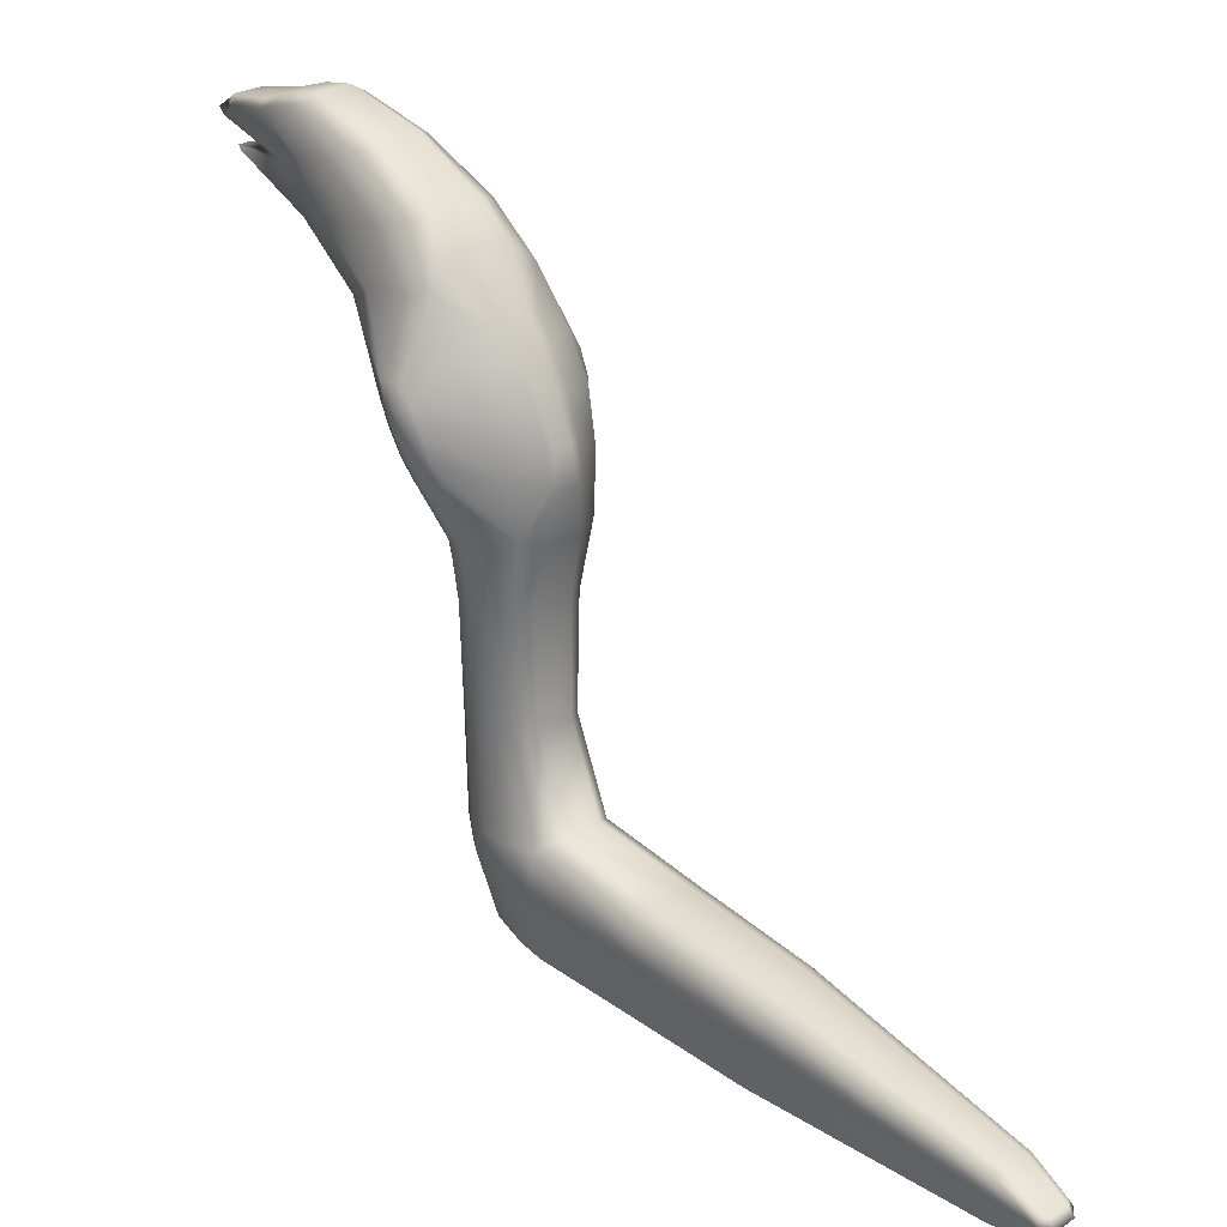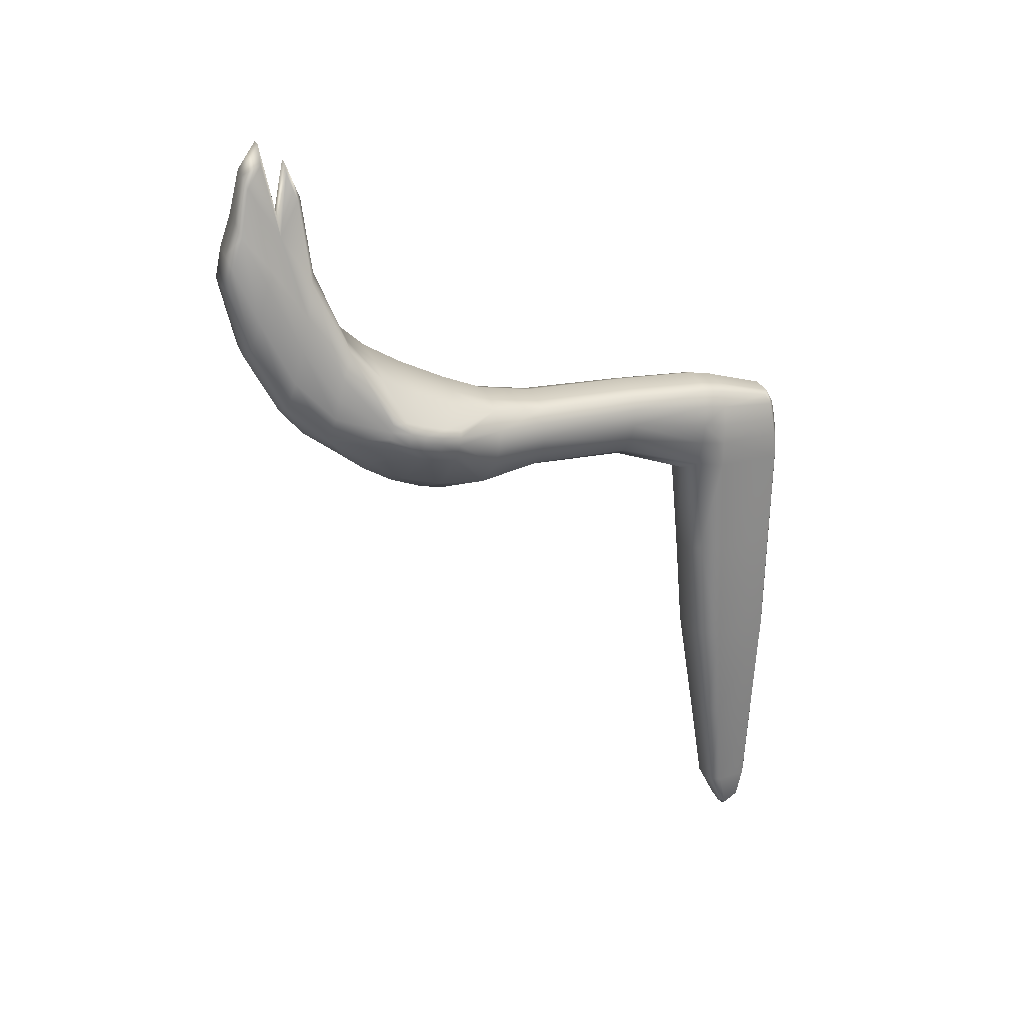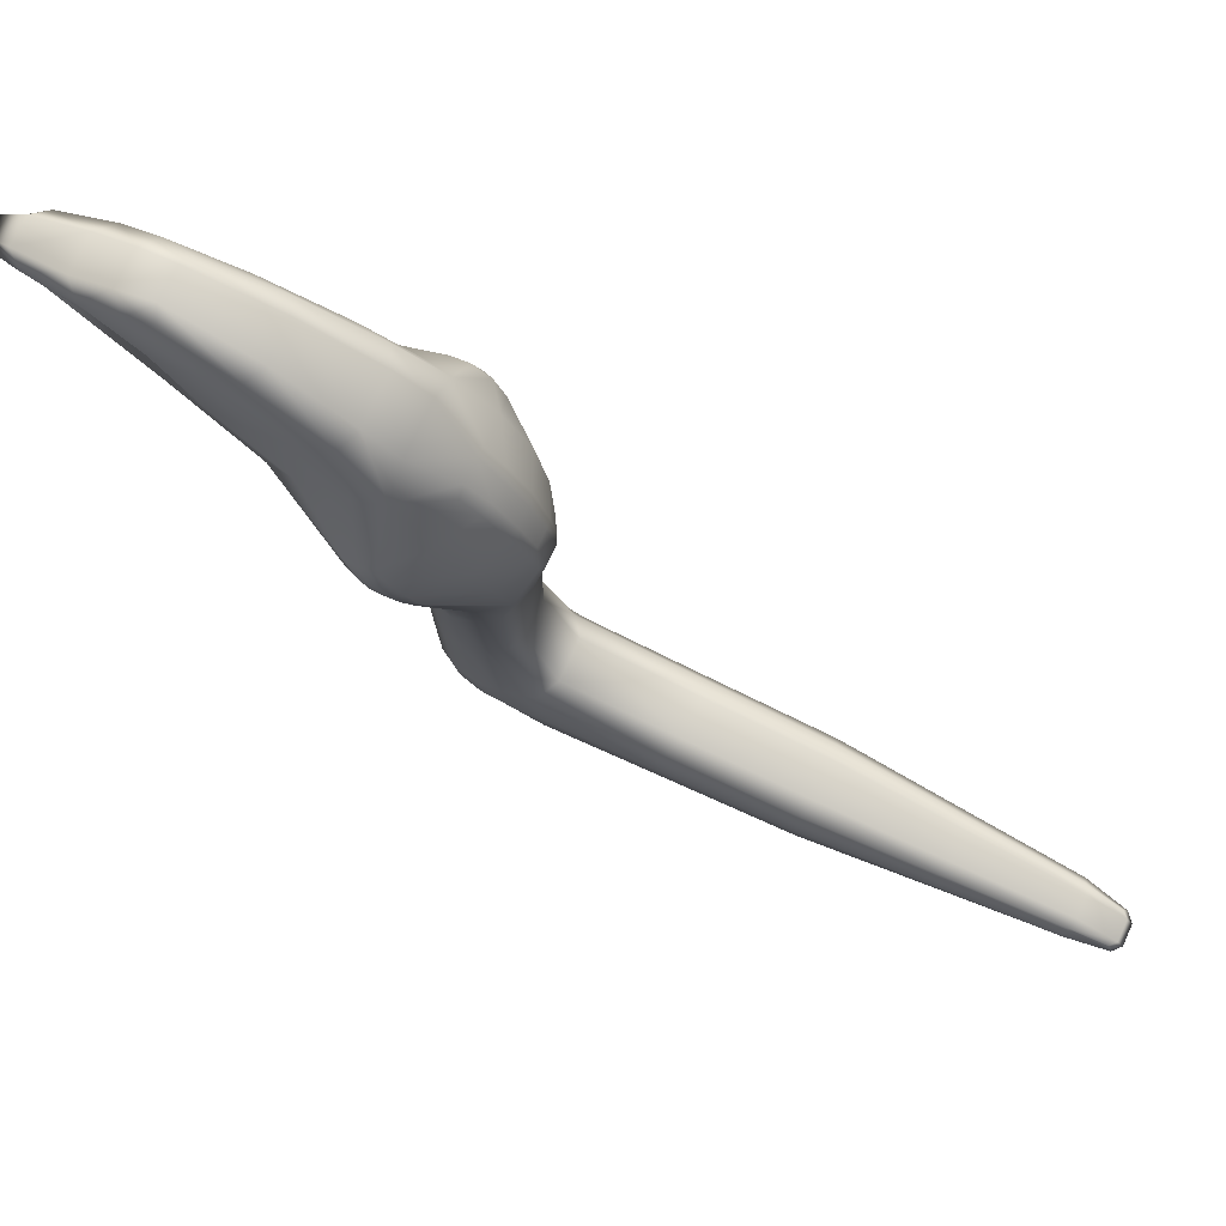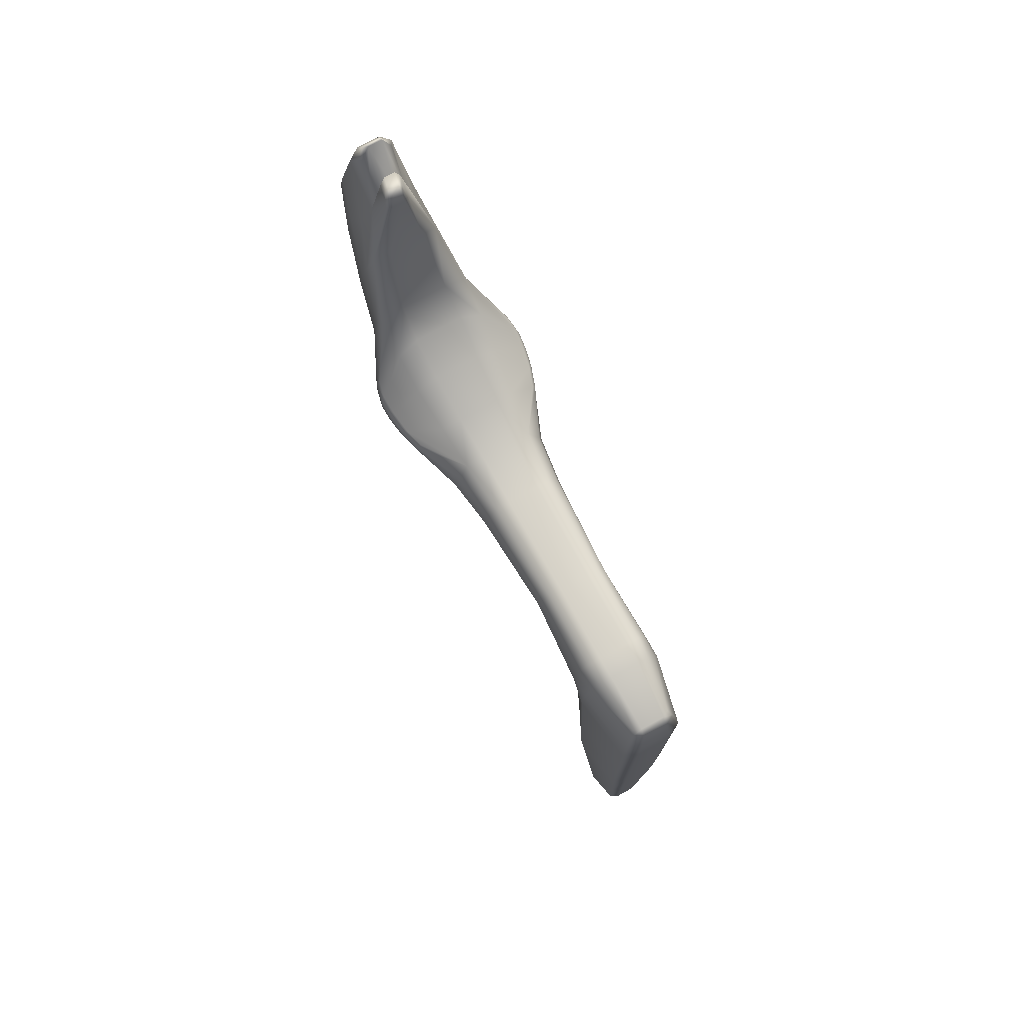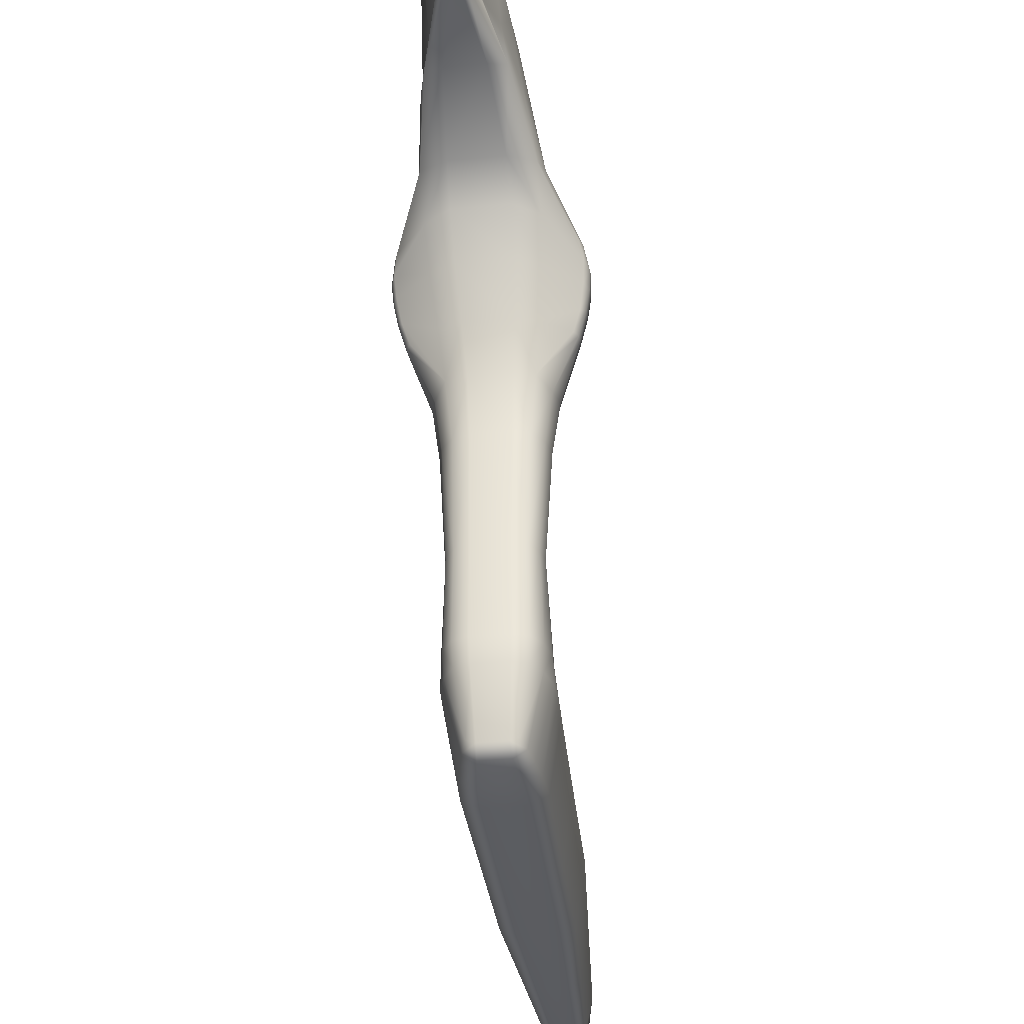
<metadata>
{"format":"obj","ext":"obj","renderer":"f3d","projection":"perspective","resolution":1024,"background":"white","views":[{"elev":28.2,"azim":138.3,"up":"+Y"},{"elev":26.0,"azim":-106.9,"up":"+Z"},{"elev":75.0,"azim":114.9,"up":"+Y"},{"elev":73.9,"azim":-29.0,"up":"+Z"},{"elev":-36.4,"azim":7.0,"up":"+Y"}]}
</metadata>
<code>
g default
v -0.4289 0.08927 2.994
v 0.4289 0.08927 2.994
v -0.6156 1.703 3.345
v 0.6156 1.703 3.345
v -0.7517 1.846 1.598
v 0.7517 1.846 1.598
v -0.5973 3.416 3.408
v 0.5973 3.416 3.408
v 0.5973 3.619 2.104
v -0.5973 3.619 2.104
v -0.7691 6.802 3.538
v 0.7691 6.802 3.538
v 0.7281 7.075 1.846
v -0.7281 7.075 1.846
v -0.6627 1.485 -3.048
v 0.6627 1.485 -3.048
v -0.9662 8.617 4.21
v 0.9662 8.617 4.21
v 1.007 8.949 2.28
v -1.007 8.949 2.28
v -0.9989 10.01 5.29
v 0.9989 10.01 5.29
v 0.9828 10.6 3.422
v -0.9828 10.6 3.422
v -0.5942 1.242 3.274
v 0.5942 1.242 3.274
v -0.3658 0.4788 -8.419
v -0.5225 0.716 -7.577
v -0.8923 1.772 2.611
v -0.8205 3.502 2.793
v -1.097 6.778 2.746
v -1.695 8.62 3.371
v -1.637 9.339 3.692
v -1.105 10.35 4.341
v 0.6184 12.13 7.961
v 0.929 11.06 5.507
v 1.695 8.62 3.371
v 1.491 7.797 3.135
v 1.097 6.778 2.746
v 0.8205 3.502 2.793
v -0.5879 -0.05456 2.427
v -0.9005 1.274 2.553
v -0.3179 -0.2085 2.415
v -0.3889 -0.2777 1.527
v -0.3624 -0.2133 -3.021
v -0.2009 0.4522 -8.569
v -0.2009 0.5958 -8.451
v -0.2159 10.23 2.706
v -0.4668 11.06 3.423
v -0.1541 11.62 9.762
v -0.395 0.9021 -7.6
v 0.395 0.9021 -7.6
v -0.2047 -0.04489 -7.565
v -0.3848 0.05365 -7.565
v 0.7507 11.68 6.954
v -0.711 10.72 6.86
v 0.711 10.72 6.86
v 0.8239 11.41 4.192
v -0.4521 11.55 3.999
v -0.8239 11.41 4.192
v -0.929 11.06 5.507
v -1.106 10.43 3.915
v -1.571 9.427 3.377
v -1.044 9.701 2.769
v 0.1652 11.3 8.207
v 0.3262 11.6 9.372
v 0.7877 11.89 6.138
v 0.5172 12.45 6.805
v 0.3648 12.24 5.32
v -0.292 12.59 6.874
v -0.7877 11.89 6.138
v -0.6184 12.13 7.961
v -0.6092 12.35 7.275
v -0.5172 12.45 6.805
v -0.1527 7.842 1.55
v 0.3011 7.914 1.615
v -0.373 9.096 1.991
v -0.3256 8.397 1.716
v -0.3011 7.914 1.615
v 0.373 9.096 1.991
v -0.4043 10.12 2.686
v -0.3888 9.74 2.372
v 0.4668 11.06 3.423
v 0.4043 10.12 2.686
v -0.2565 0.004494 3.046
v 0.2565 0.004494 3.046
v 0.5879 -0.05456 2.427
v 0.7098 -0.1117 1.528
v 0.6627 -0.06316 -3.021
v 0.3848 0.05365 -7.565
v -0.2732 0.1347 -8.272
v -0.6627 -0.06316 -3.021
v -0.6604 -0.08983 2.051
v -0.7098 -0.1117 1.528
v -0.8041 1.732 3.035
v -0.7637 3.453 3.148
v -0.6533 5.669 3.399
v -1.001 6.714 3.141
v -1.695 8.591 3.522
v -1.637 9.3 3.859
v -1.101 10.22 4.809
v -0.8725 10.87 6.162
v -0.6106 11.47 7.096
v -0.3262 11.6 9.372
v -0.2454 11.99 9.172
v 0.4712 11.92 8.926
v 0.6106 11.47 7.096
v 0.8725 10.87 6.162
v 1.101 10.22 4.809
v 1.695 8.591 3.522
v 1.476 7.76 3.305
v 1.001 6.714 3.141
v 0.8655 5.676 3.14
v 0.7637 3.453 3.148
v 0.8041 1.732 3.035
v 0.7887 1.255 2.97
v 0.5118 -0.01773 2.784
v -0.2787 -0.1524 2.767
v -0.5118 -0.01773 2.784
v -0.7887 1.255 2.97
v -0.2115 0.988 -7.675
v -0.3624 1.661 -3.129
v -0.3869 2.065 1.365
v -0.3251 3.703 1.927
v -0.3236 6.914 1.709
v -0.1648 9.114 1.961
v -0.3313 12.21 8.224
v -0.1652 11.3 8.207
v -0.3769 10.64 7.014
v -0.5029 8.624 4.454
v -0.5062 10.01 5.472
v -0.3746 6.769 3.653
v -0.3251 3.404 3.494
v -0.8384 1.138 -3.021
v -0.2194 11.07 9.138
v 0.1105 11.08 9.348
v 0.1279 10.79 8.567
v 0.3989 11.29 7.85
v 0.6747 12.09 5.525
v -0.3648 12.24 5.32
v -0.6747 12.09 5.525
v -0.7507 11.68 6.954
v -0.3989 11.29 7.85
v -0.1279 10.79 8.567
v -0.25 10.86 8.535
v -0.1105 11.08 9.348
v 0.2194 11.07 9.138
v 0.25 10.86 8.535
v 1.105 10.35 4.341
v -0.3177 1.238 3.376
v 0.3177 1.238 3.376
v 0.3317 1.693 3.448
v -0.3211 12.46 7.522
v 0.3313 12.21 8.224
v 0.292 12.59 6.874
v -0.3592 -0.2534 2.045
v 0.3889 -0.2777 1.527
v 0.6604 -0.08983 2.051
v 0.3179 -0.2085 2.415
v 0.9005 1.274 2.553
v 0.9293 1.293 2.115
v 0.9156 1.297 1.544
v 0.8756 1.814 2.164
v -0.9293 1.293 2.115
v -0.8756 1.814 2.164
v -0.3317 1.693 3.448
v 0.3251 3.404 3.494
v 0.8923 1.772 2.611
v 0.7637 3.555 2.419
v 0.3869 2.065 1.365
v 0.3251 3.703 1.927
v -0.7637 3.555 2.419
v 0.6533 5.669 3.399
v 0.6533 5.726 2.105
v -0.3495 5.791 1.939
v 0.3495 5.791 1.939
v -0.9487 5.686 2.787
v -0.8655 5.697 2.415
v -0.6533 5.726 2.105
v -0.3495 5.666 3.485
v 0.3746 6.769 3.653
v 0.9487 5.686 2.787
v 1.001 6.847 2.33
v 0.3236 6.914 1.709
v -1.001 6.847 2.33
v 0.3624 1.661 -3.129
v 0.8384 1.138 -3.021
v 0.3624 -0.2133 -3.021
v -0.9156 1.297 1.544
v 0.2115 0.988 -7.675
v 0.5225 0.716 -7.577
v 0.2047 -0.04489 -7.565
v 0.3189 0.5955 -8.345
v 0.3658 0.4788 -8.419
v -0.1599 0.1033 -8.345
v 0.2732 0.1347 -8.272
v -0.3189 0.5955 -8.345
v -0.4391 7.661 3.999
v 0.8614 7.725 3.81
v 0.5029 8.624 4.454
v 1.622 8.235 3.267
v 1.529 8.253 2.866
v 1.695 8.651 3.212
v 0.1527 7.842 1.55
v -0.1439 8.456 1.691
v 0.1648 9.114 1.961
v 0.3256 8.397 1.716
v -1.476 7.836 2.955
v -1.622 8.235 3.267
v -1.695 8.651 3.212
v -1.529 8.253 2.866
v -0.5242 9.416 4.924
v 1.001 9.352 4.675
v 0.5062 10.01 5.472
v 1.72 8.958 3.499
v 1.636 9.107 3.191
v 1.637 9.373 3.528
v -0.1718 9.73 2.315
v 0.3888 9.74 2.372
v -1.72 8.958 3.499
v -1.636 9.107 3.191
v 0.3769 10.64 7.014
v 0.9478 11.24 4.773
v 0.4521 11.55 3.999
v -0.9478 11.24 4.773
v 1.404 7.881 2.753
v 0.8974 8.086 2
v 1.609 8.71 2.984
v 1.404 7.743 3.453
v 1.529 8.118 3.572
v 1.609 8.578 3.73
v 1.044 9.701 2.769
v 1.571 9.427 3.377
v 1.106 10.43 3.915
v 1.637 9.339 3.692
v 1.636 8.976 3.879
v 1.571 9.28 4.064
v -1.491 7.797 3.135
v -1.404 7.881 2.753
v -0.8614 7.725 3.81
v -1.609 8.578 3.73
v -1.529 8.118 3.572
v -1.404 7.743 3.453
v -0.8974 8.086 2
v -1.609 8.71 2.984
v -1.001 9.352 4.675
v -1.571 9.28 4.064
v -1.636 8.976 3.879
v 0.3211 12.46 7.522
v 0.2009 0.4522 -8.569
v 0.3592 -0.2534 2.045
v 0.3495 5.666 3.485
v 0.8655 5.697 2.415
v 0.2009 0.5958 -8.451
v 0.4391 7.661 3.999
v 1.622 8.267 3.116
v 0.1439 8.456 1.691
v -1.622 8.267 3.116
v 0.5242 9.416 4.924
v 1.72 8.986 3.356
v 0.1718 9.73 2.315
v -1.72 8.986 3.356
v 1.476 7.836 2.955
v -1.637 9.373 3.528
v 0.1541 11.62 9.762
v 0.6092 12.35 7.275
v 0.2159 10.23 2.706
v 0.1599 0.1033 -8.345
v -0.8655 5.676 3.14
v -1.476 7.76 3.305
v -1.622 8.205 3.411
v -1.72 8.932 3.635
v -0.4712 11.92 8.926
v 0.2454 11.99 9.172
v 1.637 9.3 3.859
v 1.72 8.932 3.635
v 1.622 8.205 3.411
v 0.2787 -0.1524 2.767
v -0.8759 1.215 -0.6675
v -0.6855 -0.08675 -0.6753
v -0.3753 -0.2446 -0.676
v 0.3753 -0.2446 -0.676
v 0.6855 -0.08675 -0.6753
v 0.8759 1.215 -0.6675
v 0.7059 1.66 -0.6553
v 0.3743 1.857 -0.8102
v -0.3743 1.857 -0.8102
v -0.7059 1.66 -0.6553
v -0.5225 1.18 -5.411
v -0.2834 1.308 -5.489
v 0.2834 1.308 -5.489
v 0.5225 1.18 -5.411
v 0.6729 0.9171 -5.386
v 0.5171 -0.001963 -5.38
v 0.2798 -0.125 -5.38
v -0.2798 -0.125 -5.38
v -0.5171 -0.001963 -5.38
v -0.6729 0.9171 -5.386
g pCube2
f 166 150 151 152
f 152 151 26 4
f 70 153 249 155
f 153 127 154 249
f 249 154 35 266
f 155 249 266 68
f 46 47 254 250
f 250 254 193 194
f 43 156 251 159
f 156 44 157 251
f 251 157 88 158
f 159 251 158 87
f 168 160 161 163
f 163 161 162 6
f 164 42 29 165
f 189 164 165 5
f 133 166 152 167
f 167 152 4 8
f 40 168 163 169
f 169 163 6 9
f 170 123 124 171
f 6 170 171 9
f 165 29 30 172
f 5 165 172 10
f 180 133 167 252
f 252 167 8 173
f 182 40 169 253
f 253 169 9 174
f 9 171 176 174
f 171 124 175 176
f 10 172 178 179
f 172 30 177 178
f 132 180 252 181
f 181 252 173 12
f 39 182 253 183
f 183 253 174 13
f 176 175 125 184
f 174 176 184 13
f 178 177 31 185
f 179 178 185 14
f 286 287 123 170
f 285 286 170 6
f 6 162 284 285
f 157 44 281 282
f 88 157 282 283
f 288 279 189 5
f 47 121 190 254
f 254 190 52 193
f 52 191 194 193
f 90 192 268 196
f 192 53 195 268
f 27 28 51 197
f 130 198 255 200
f 198 132 181 255
f 255 181 12 199
f 200 255 199 18
f 37 201 256 203
f 201 38 263 256
f 256 263 226 202
f 203 256 202 228
f 76 204 257 207
f 204 75 205 257
f 257 205 126 206
f 207 257 206 80
f 239 208 258 211
f 208 238 209 258
f 258 209 32 210
f 211 258 210 245
f 131 212 259 214
f 212 130 200 259
f 259 200 18 213
f 214 259 213 22
f 235 215 260 217
f 215 37 203 260
f 260 203 228 216
f 217 260 216 233
f 80 206 261 219
f 206 126 218 261
f 261 218 48 267
f 219 261 267 84
f 245 210 262 221
f 210 32 220 262
f 262 220 33 264
f 221 262 264 63
f 38 39 183 263
f 263 183 13 226
f 13 227 202 226
f 227 19 228 202
f 18 199 230 231
f 199 12 229 230
f 19 232 216 228
f 232 23 233 216
f 23 234 217 233
f 234 149 235 217
f 22 213 236 237
f 213 18 231 236
f 14 185 208 239
f 185 31 238 208
f 11 240 242 243
f 240 17 241 242
f 20 244 211 245
f 244 14 239 211
f 17 246 248 241
f 246 21 247 248
f 33 34 62 264
f 264 62 24 63
f 24 64 221 63
f 64 20 245 221
f 50 128 65 265
f 265 65 138 66
f 35 55 67 266
f 266 67 139 68
f 139 69 155 68
f 69 140 70 155
f 141 71 73 74
f 71 142 72 73
f 13 184 204 76
f 184 125 75 204
f 14 244 78 79
f 244 20 77 78
f 19 227 207 80
f 227 13 76 207
f 20 64 82 77
f 64 24 81 82
f 48 49 83 267
f 267 83 23 84
f 23 232 219 84
f 232 19 80 219
f 150 85 86 151
f 151 86 2 26
f 160 87 158 161
f 161 158 88 162
f 283 284 162 88
f 194 191 90 196
f 195 46 250 268
f 268 250 194 196
f 54 28 27 91
f 94 189 279 280
f 93 41 42 164
f 94 93 164 189
f 30 29 95 96
f 96 95 3 7
f 177 30 96 269
f 269 96 7 97
f 31 177 269 98
f 98 269 97 11
f 238 31 98 270
f 270 98 11 243
f 32 209 271 99
f 209 238 270 271
f 271 270 243 242
f 99 271 242 241
f 33 220 272 100
f 220 32 99 272
f 272 99 241 248
f 100 272 248 247
f 21 101 100 247
f 101 34 33 100
f 72 142 103 273
f 273 103 143 104
f 127 105 274 154
f 105 50 265 274
f 274 265 66 106
f 154 274 106 35
f 138 107 106 66
f 107 55 35 106
f 235 149 109 275
f 275 109 22 237
f 231 110 276 236
f 110 37 215 276
f 276 215 235 275
f 236 276 275 237
f 229 111 277 230
f 111 38 201 277
f 277 201 37 110
f 230 277 110 231
f 12 112 111 229
f 112 39 38 111
f 113 182 39 112
f 173 113 112 12
f 8 114 113 173
f 114 40 182 113
f 115 168 40 114
f 4 115 114 8
f 116 160 168 115
f 26 116 115 4
f 117 87 160 116
f 2 117 116 26
f 85 118 278 86
f 118 43 159 278
f 278 159 87 117
f 86 278 117 2
f 42 41 119 120
f 120 119 1 25
f 29 42 120 95
f 95 120 25 3
f 41 43 118 119
f 119 118 85 1
f 94 44 156 93
f 93 156 43 41
f 280 281 44 94
f 195 53 54 91
f 27 46 195 91
f 197 47 46 27
f 51 121 47 197
f 5 123 287 288
f 124 123 5 10
f 175 124 10 179
f 125 175 179 14
f 75 125 14 79
f 205 75 79 78
f 126 205 78 77
f 218 126 77 82
f 48 218 82 81
f 24 49 48 81
f 70 140 141 74
f 72 127 153 73
f 73 153 70 74
f 104 50 105 273
f 273 105 127 72
f 143 128 50 104
f 17 130 212 246
f 246 212 131 21
f 11 132 198 240
f 240 198 130 17
f 97 180 132 11
f 7 133 180 97
f 3 166 133 7
f 25 150 166 3
f 1 85 150 25
f 289 290 121 51
f 52 190 291 292
f 190 121 290 291
f 292 293 191 52
f 90 191 293 294
f 295 296 53 192
f 294 295 192 90
f 54 53 296 297
f 297 298 28 54
f 51 28 298 289
f 145 144 146 135
f 136 146 144 137
f 147 136 137 148
f 57 108 107 138
f 108 36 55 107
f 67 55 36 223
f 139 67 223 58
f 58 224 69 139
f 224 59 140 69
f 141 140 59 60
f 60 225 71 141
f 225 61 142 71
f 103 142 61 102
f 143 103 102 56
f 56 129 144 145
f 128 143 135 146
f 143 56 145 135
f 138 65 136 147
f 65 128 146 136
f 129 222 137 144
f 222 57 148 137
f 57 138 147 148
f 21 131 129 56
f 57 222 214 22
f 222 129 131 214
f 109 149 36 108
f 22 109 108 57
f 58 223 234 23
f 223 36 149 234
f 83 49 59 224
f 23 83 224 58
f 60 59 49 24
f 62 34 61 225
f 24 62 225 60
f 56 102 101 21
f 102 61 34 101
f 280 279 134 92
f 45 281 280 92
f 282 281 45 188
f 283 282 188 89
f 187 284 283 89
f 285 284 187 16
f 186 286 285 16
f 122 287 286 186
f 288 287 122 15
f 134 279 288 15
f 15 122 290 289
f 291 290 122 186
f 292 291 186 16
f 16 187 293 292
f 294 293 187 89
f 89 188 295 294
f 188 45 296 295
f 297 296 45 92
f 92 134 298 297
f 289 298 134 15

</code>
